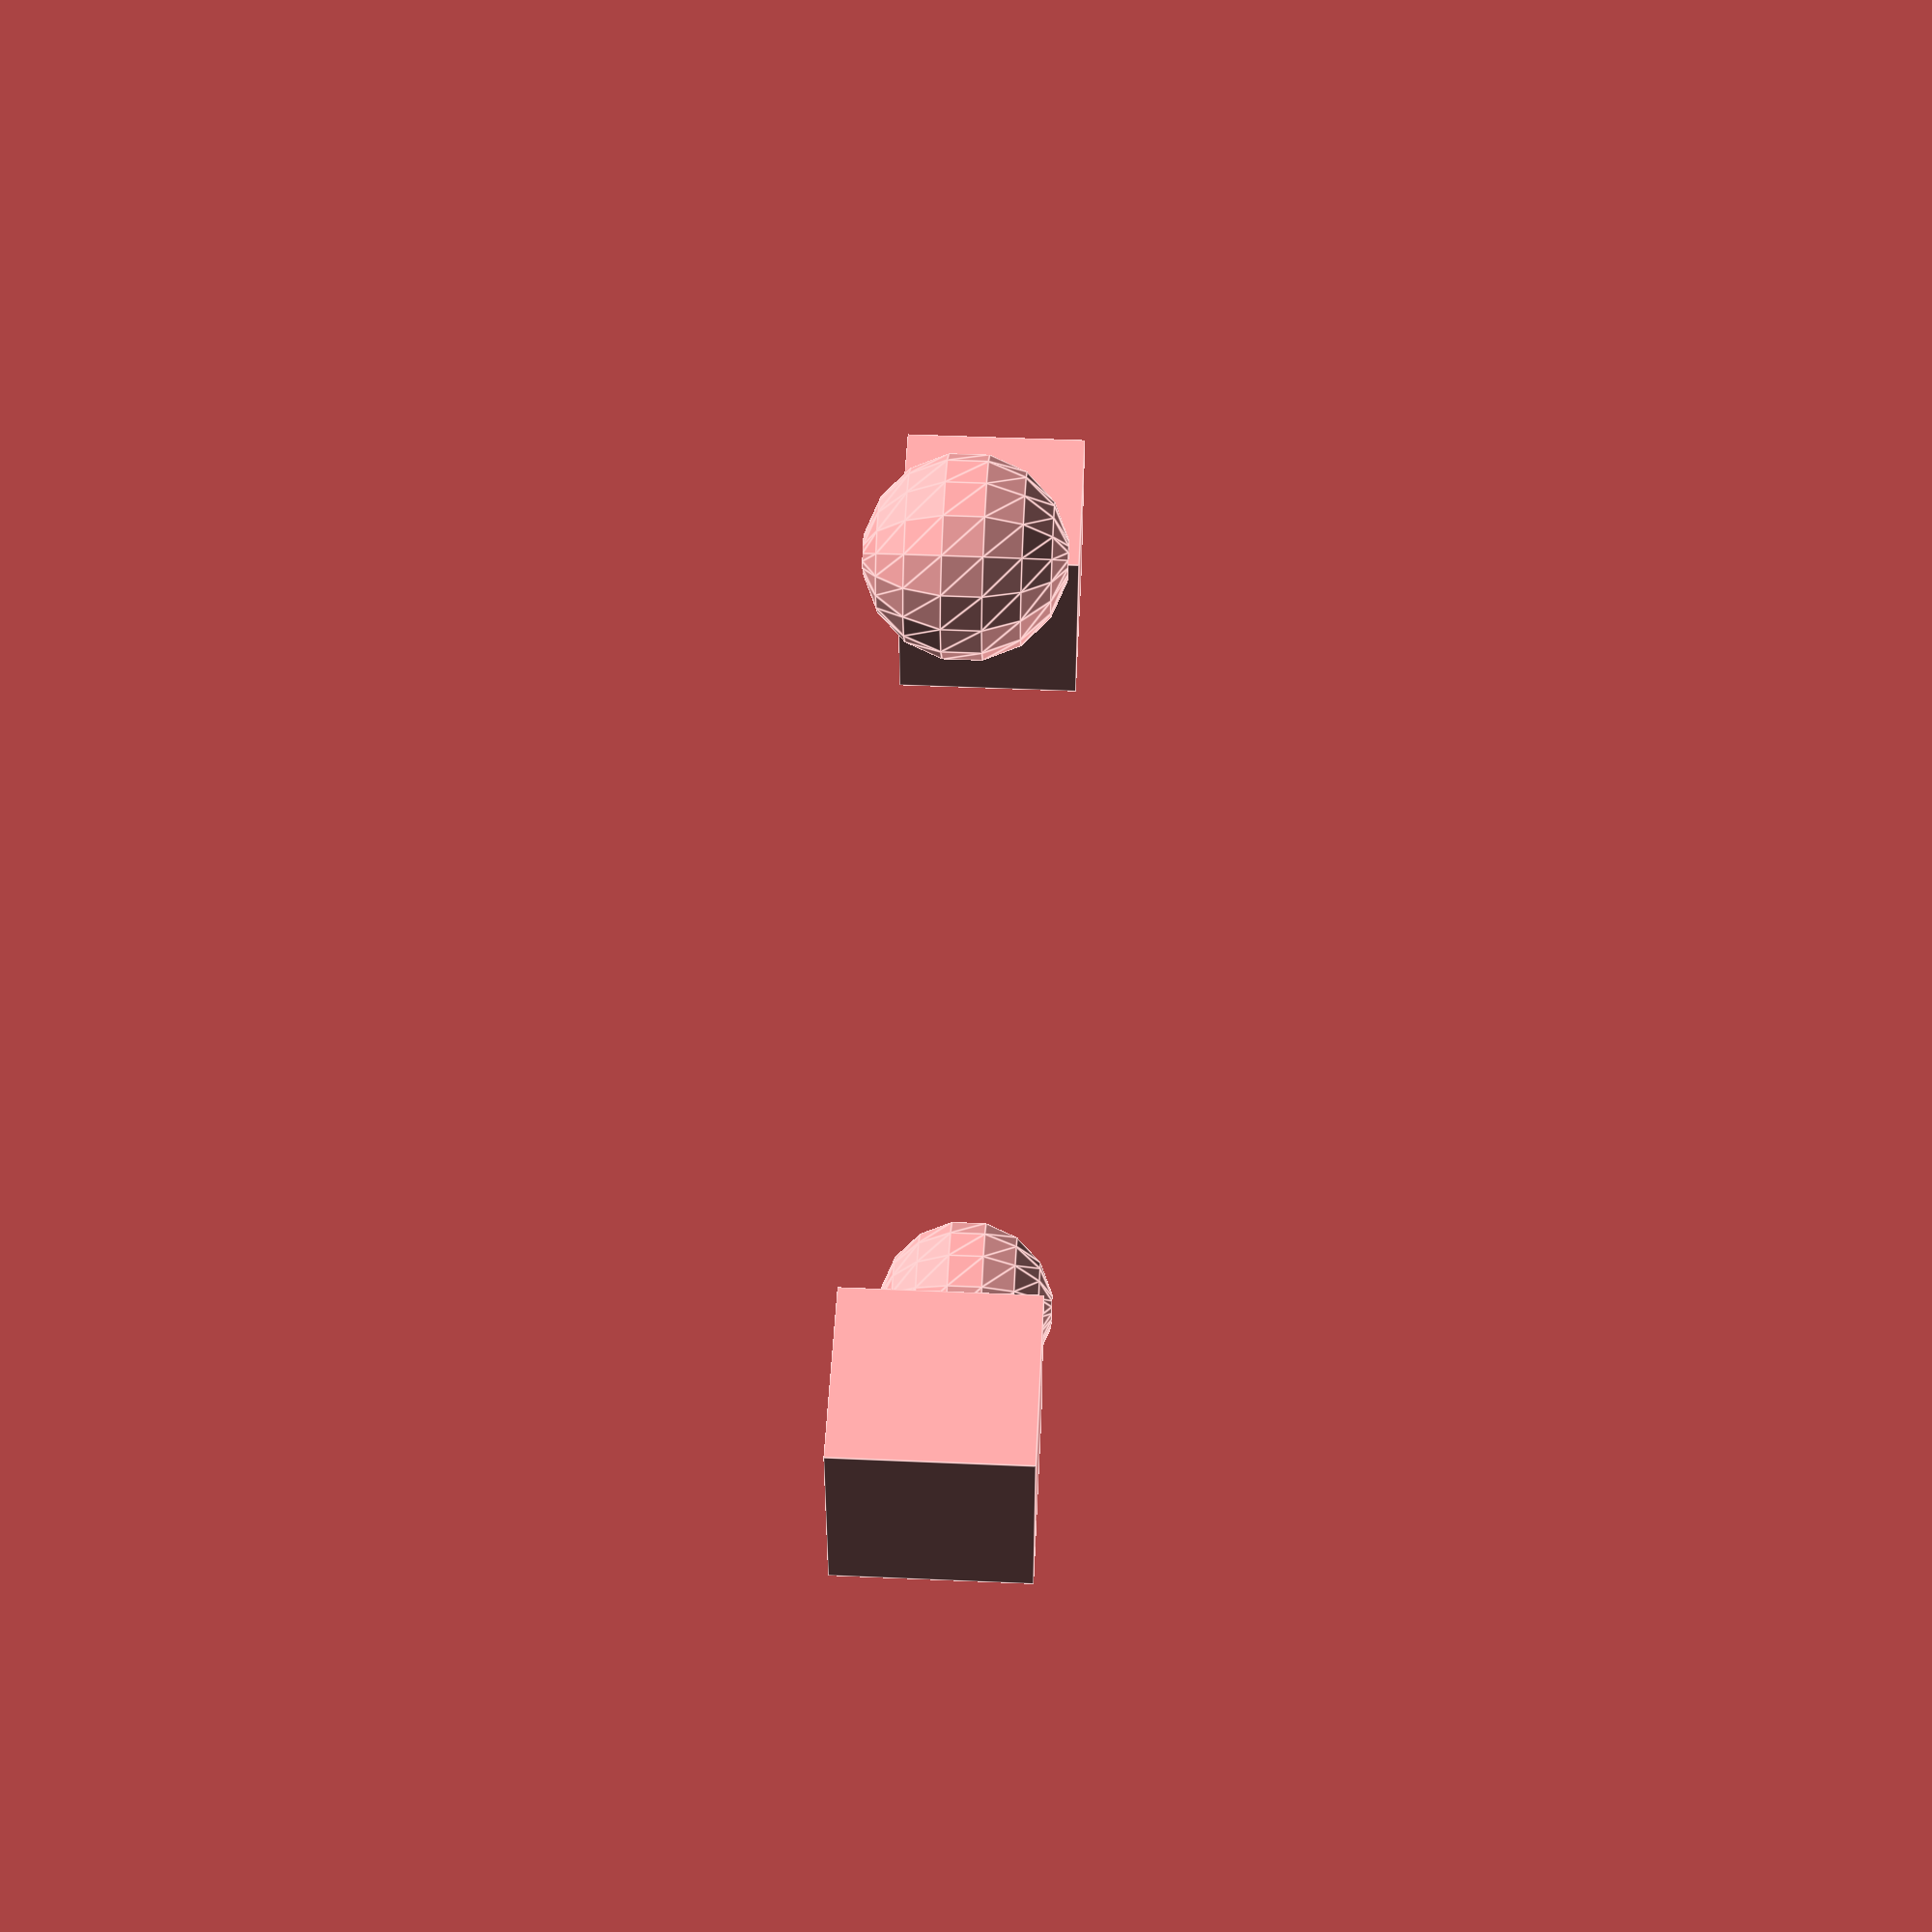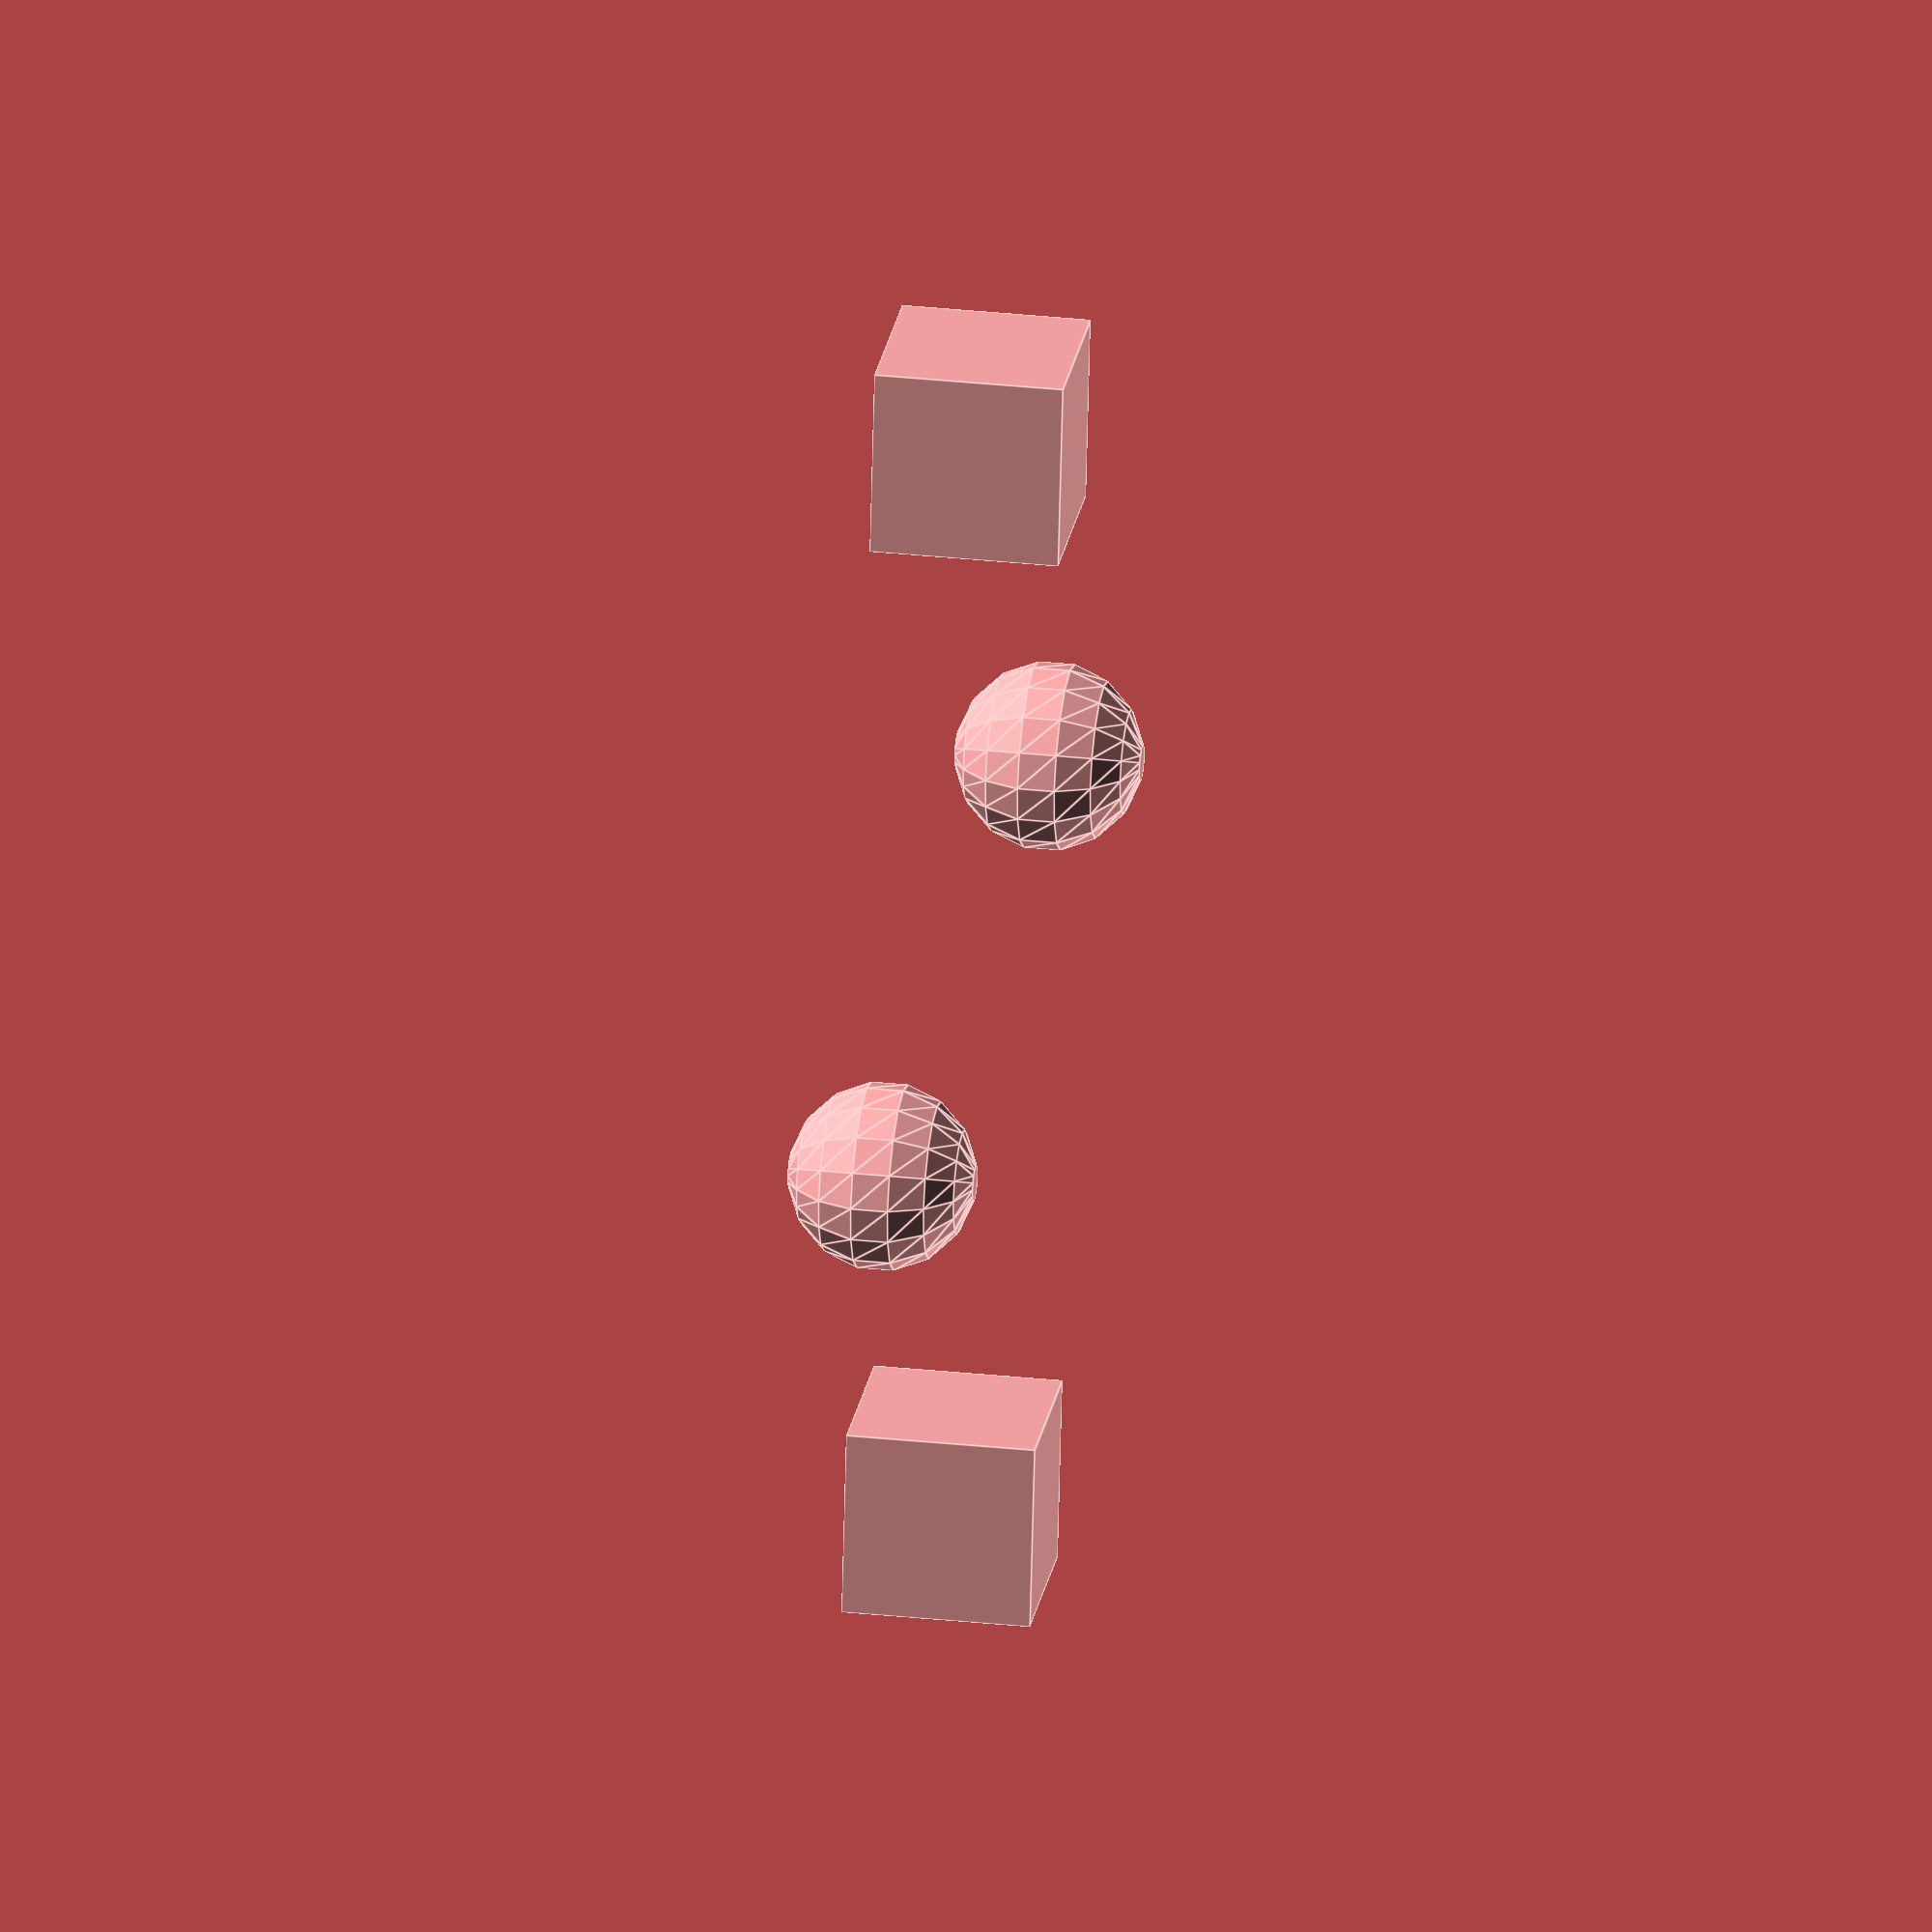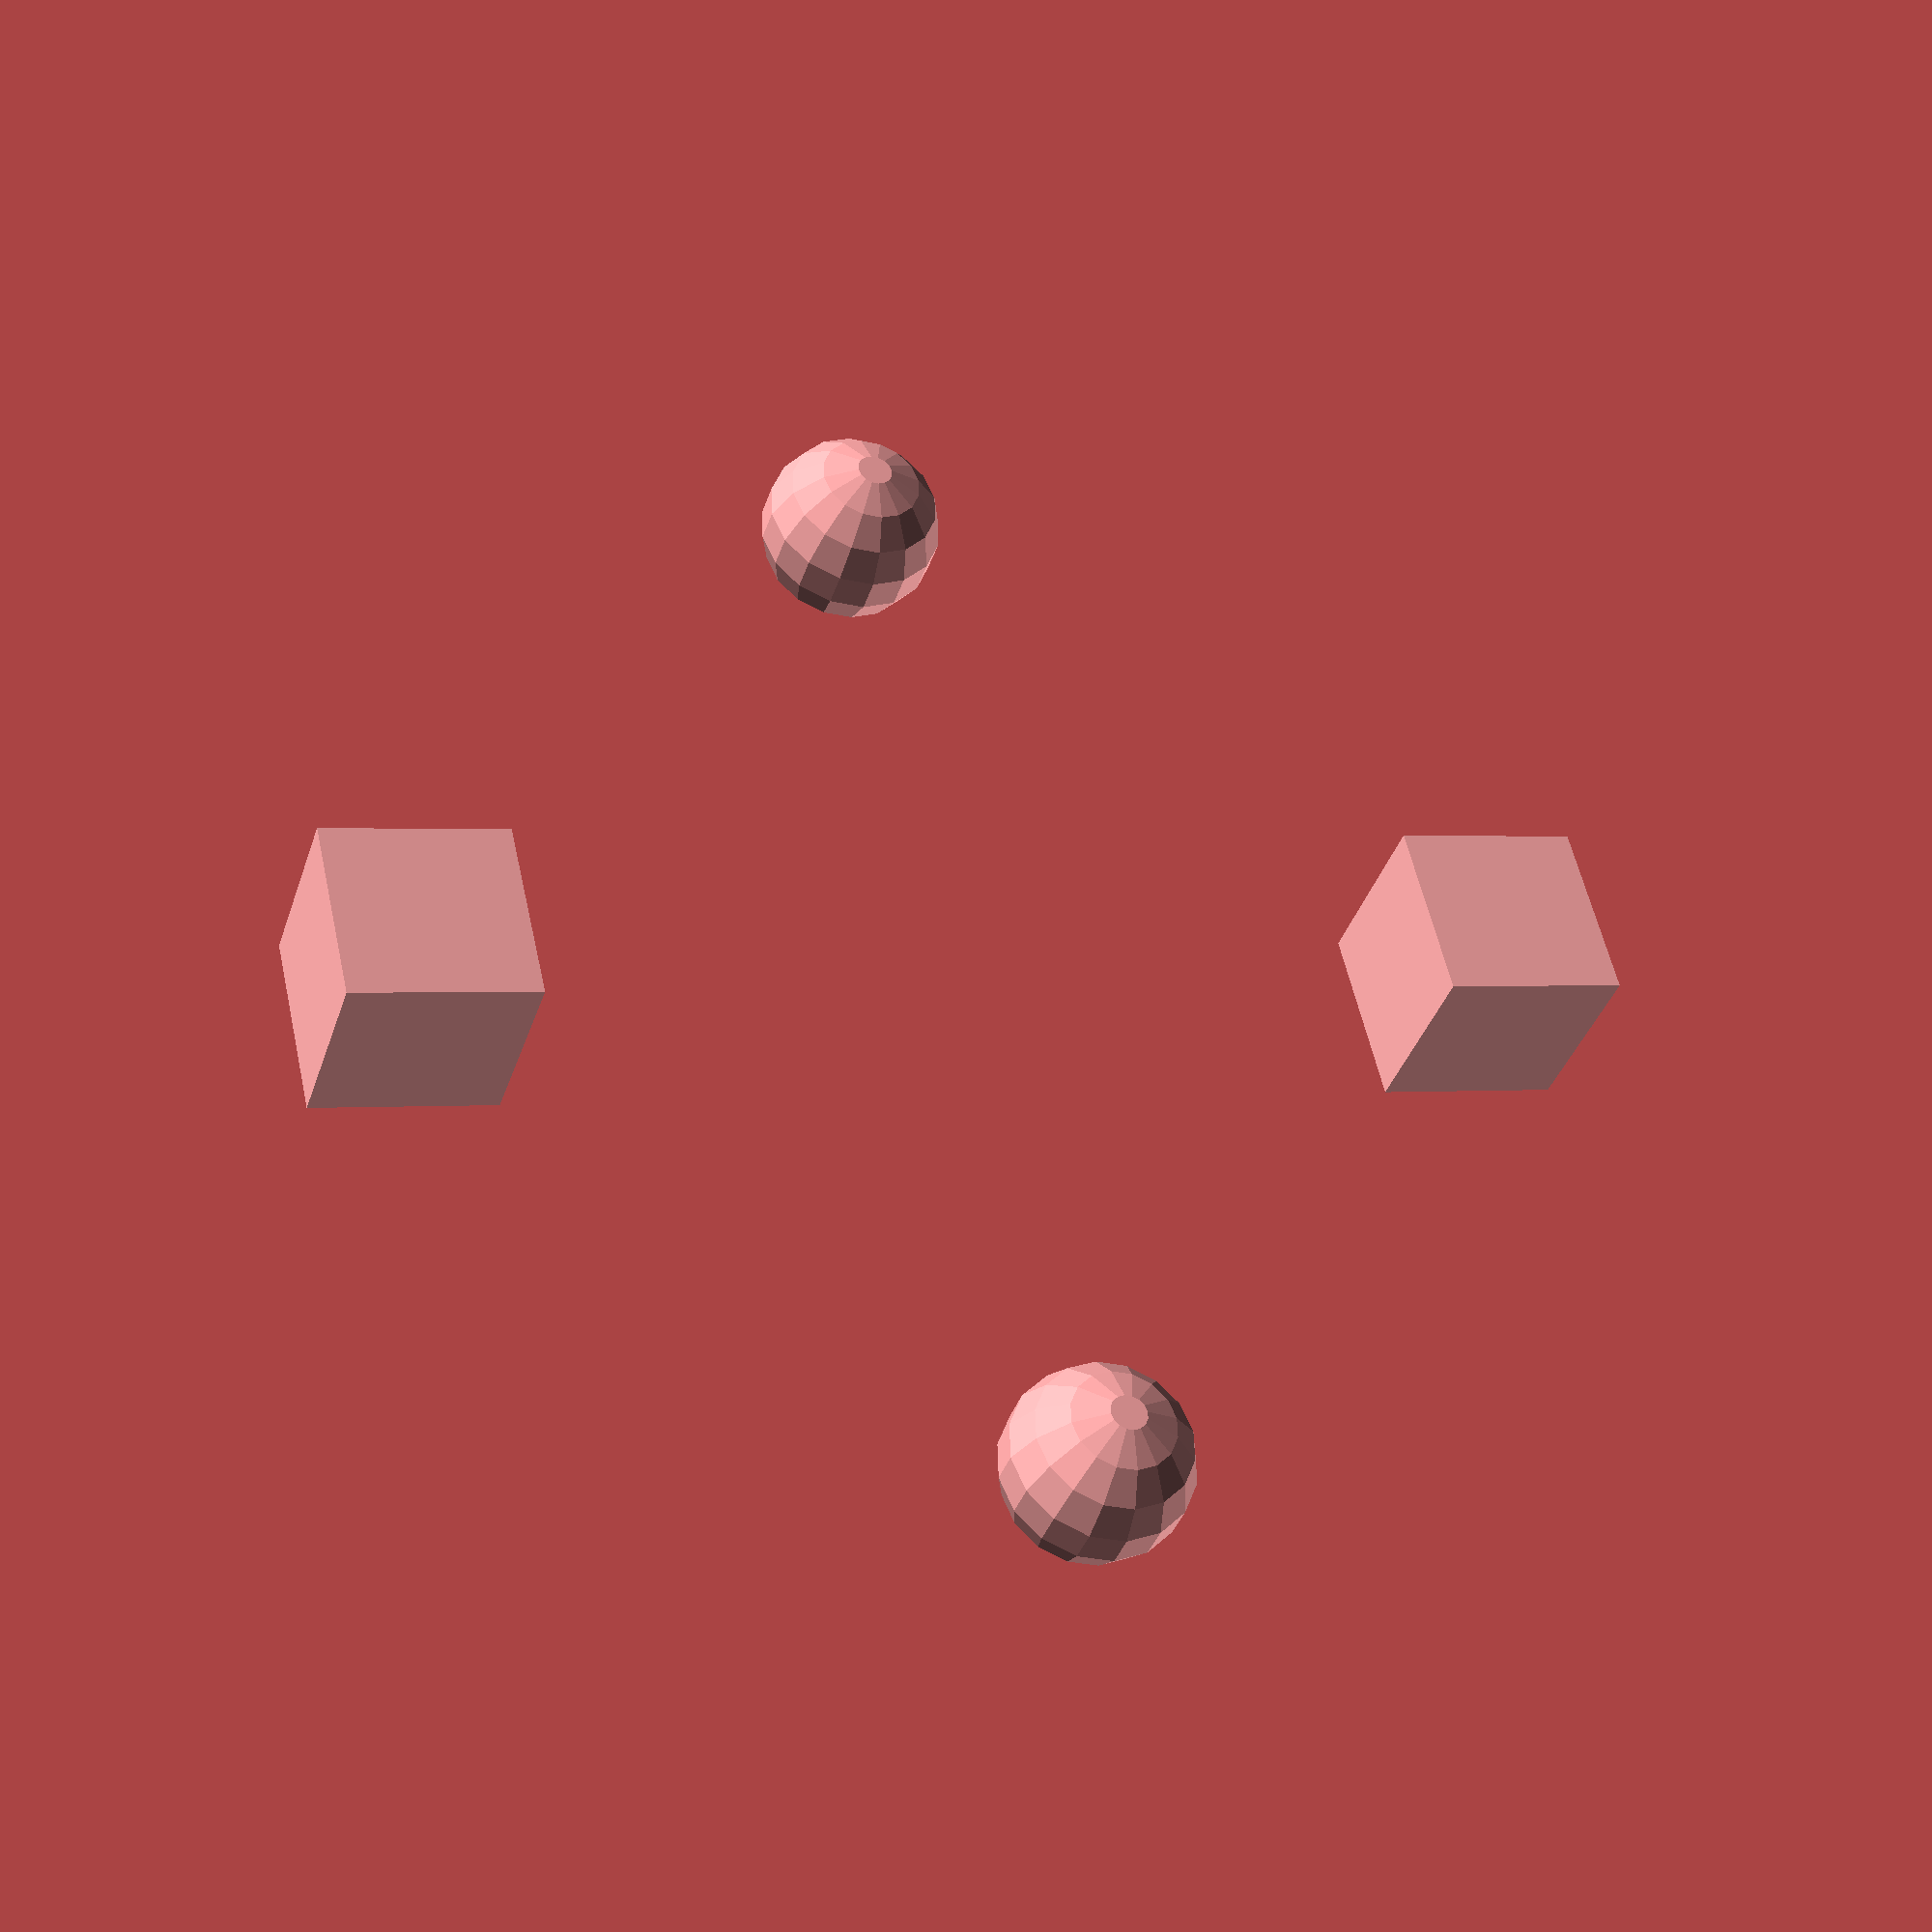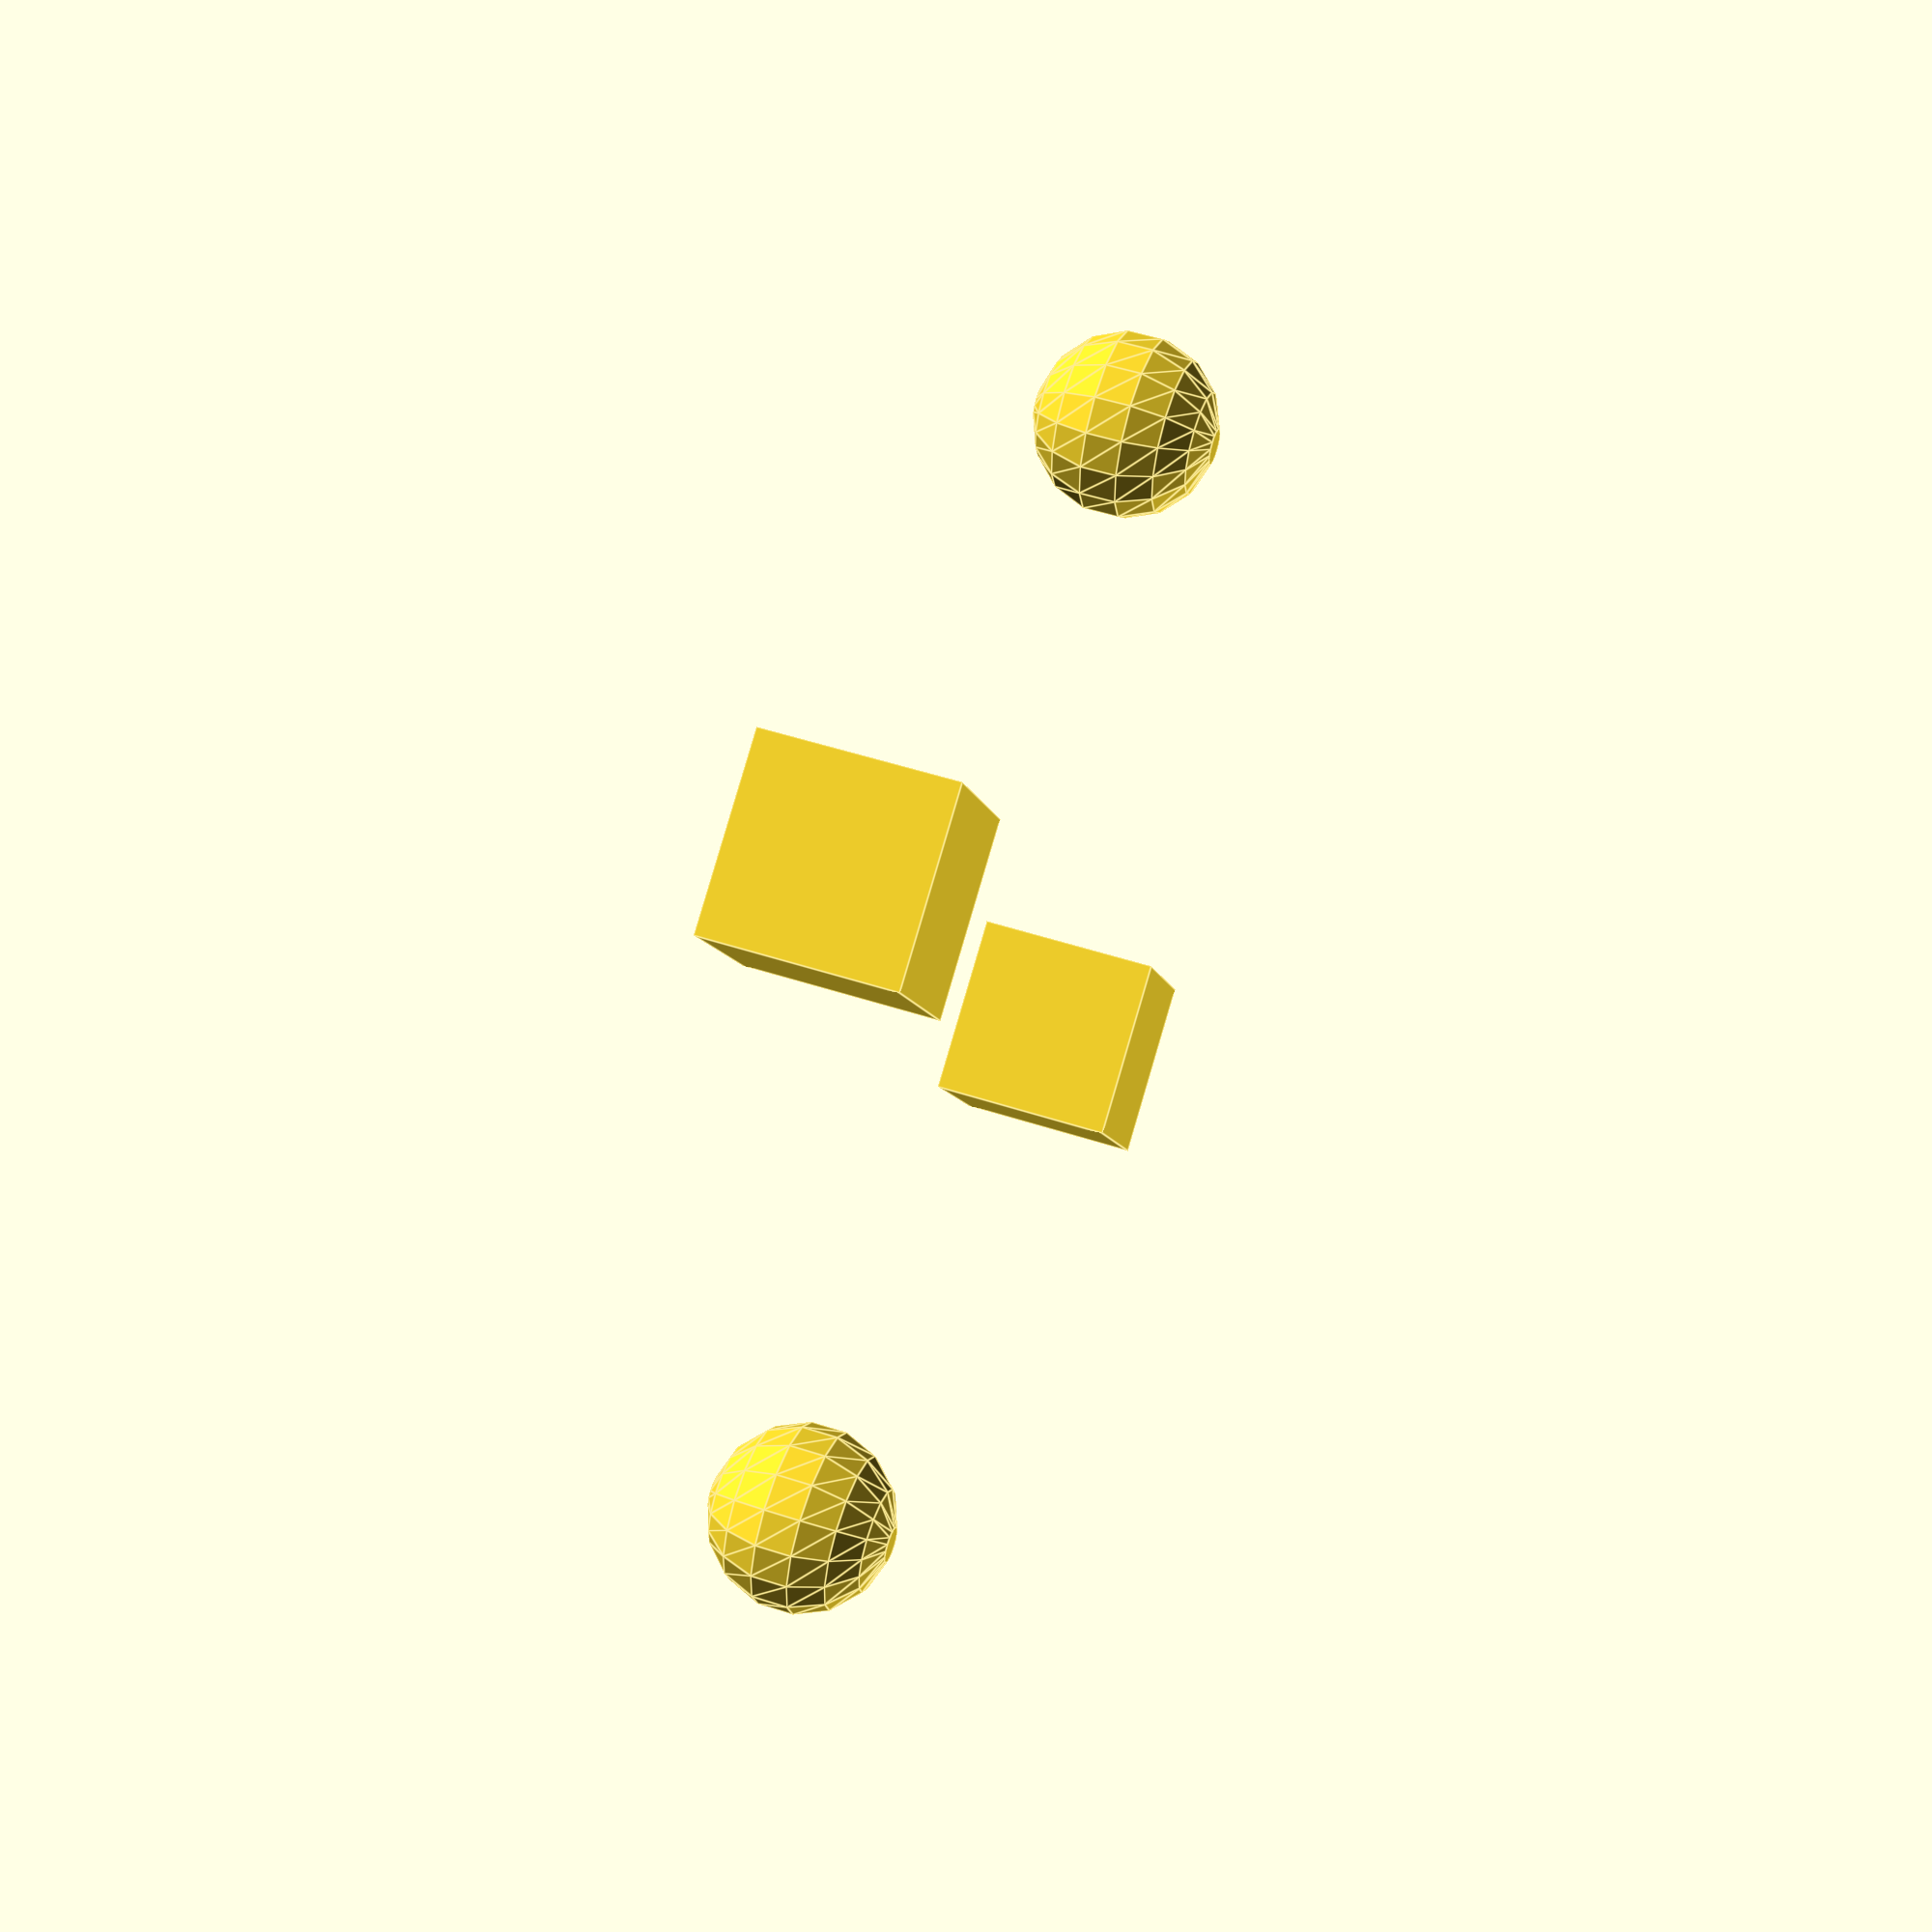
<openscad>
// An interpreter module that can be extended
// to understand more SShapes (arrays representing shapes)
// by delegating to children(), passing the
// mystery SShape using the dynamic variable, $mod.

module mcext0_domodule(mod) {
	assert(is_list(mod));
	assert(len(mod) > 0);
	if( mod[0] == "polygon-vp" ) {
		// ["polygon-vp", vertexes, paths]
		polygon(points=mod[1], paths=mod[2]);
	} else if( mod[0] == "polyhedron-vf" ) {
		polyhedron(mod[1], faces=mod[2]);
	} else if( mod[0] == "scale" ) {
		assert(len(mod) == 3);
		scale(mod[1]) mcext0_domodule(mod[2]) children();
	} else if( mod[0] == "translate" ) {
		assert(len(mod) == 3);
		assert(is_list(mod[1]));
		for(c=mod[1]) assert(is_num(c), "translate component should be numeric");
		translate(mod[1]) mcext0_domodule(mod[2]) children();
	} else if( mod[0] == "rotate" ) {
		assert(len(mod) == 3);
		rotate(mod[1]) mcext0_domodule(mod[2]) children();
	} else if( mod[0] == "intersection" ) {
		intersection_for( i=[1:1:len(mod)-1] ) mcext0_domodule(mod[i]) children();
	} else if( mod[0] == "difference" ) {
		difference() {
			mcext0_domodule(mod[1]) children();
			for( i=[2:1:len(mod)-1] ) mcext0_domodule(mod[i]) children();
		}
	} else if( mod[0] == "union" ) {
		for( i=[1:1:len(mod)-1] ) mcext0_domodule(mod[i]) children();
	} else if( mod[0] == "hull" ) {
		hull() for( i=[1:1:len(mod)-1] ) mcext0_domodule(mod[i]) children();
	} else if( mod[0] == "linear-extrude-zs" ) {
		// ["linear-extrude-zs", [z0,z1], 2d_shape] // centered
		// ["linear-extrude-zs", height, 2d_shape]
		let( zrange = is_list(mod[1]) ? mod[1] : [-mod[1]/2, mod[1]/2] ) {
			translate([0,0,zrange[0]]) linear_extrude(zrange[1]-zrange[0]) mcext0_domodule(mod[2]) children();
		}
	} else if( mod[0] == "render" ) {
		render() mcext0_domodule(mod[1]);
	} else if( mod[0] == "x-debug" ) {
		# mcext0_domodule(mod[1]) children();
	} else if( $children > 0 ) {
		$mod = mod;
		children();
	} else {
		assert(false, str("mcext0_domodule: Unrecognized shape: ", mod[0]));
	}
}

module mcmuffin() {
	sphere(d=10);
}
module mcriddle() {
	cube([10,10,10], center=true);
}

module mcext1_domodule(mod) {
	echo(mcext1_domodule_mod=mod);
	if( mod[0] == "mcmuffin" ) {
		mcmuffin();
	} else if( $children > 0 ) {
		$mod = mod;
		children();
	} else {
		assert(false, str("mcext1_domodule: Unrecognized shape: ", mod[0]));
	}
}

module mcext2_domodule(mod) {
	echo(mcext2_domodule_mod=mod);
	if( mod[0] == "mcriddle" ) {
		mcriddle();
	} else if( $children > 0 ) {
		$mod = mod;
		children();
	} else {
		assert(false, str("mcext2_domodule: Unrecognized shape: ", mod[0]));
	}
}

// Demonstration: mcext0_domodule (which is based on TOGMod1)
// knows about 'union' and 'translate', but not 'mcmuffin'
// or 'mcriddle'; child modules, however, can handle those.
mcext0_domodule(["union",
	["translate", [30,0,0], ["mcmuffin"]],
	["translate", [0,30,0], ["mcriddle"]],
]) mcext1_domodule($mod) mcext2_domodule($mod);

// Order of children doesn't matter, so
// long as they all follow this pattern and don't
// overlap in functionality, and so long as
// arguments to 'operators' are handled no farther up
// the chain than the operators themselves, which can
// be worked around by repetition:
mcext2_domodule(["union",
	["translate", [-30,0,0], ["mcmuffin"]],
	["translate", [0,-30,0], ["mcriddle"]],
]) mcext1_domodule($mod) mcext0_domodule($mod) mcext2_domodule($mod) mcext1_domodule($mod);

</openscad>
<views>
elev=130.8 azim=89.8 roll=267.2 proj=p view=edges
elev=148.5 azim=9.6 roll=261.5 proj=o view=edges
elev=217.4 azim=257.0 roll=197.2 proj=p view=solid
elev=309.0 azim=147.6 roll=289.6 proj=p view=edges
</views>
